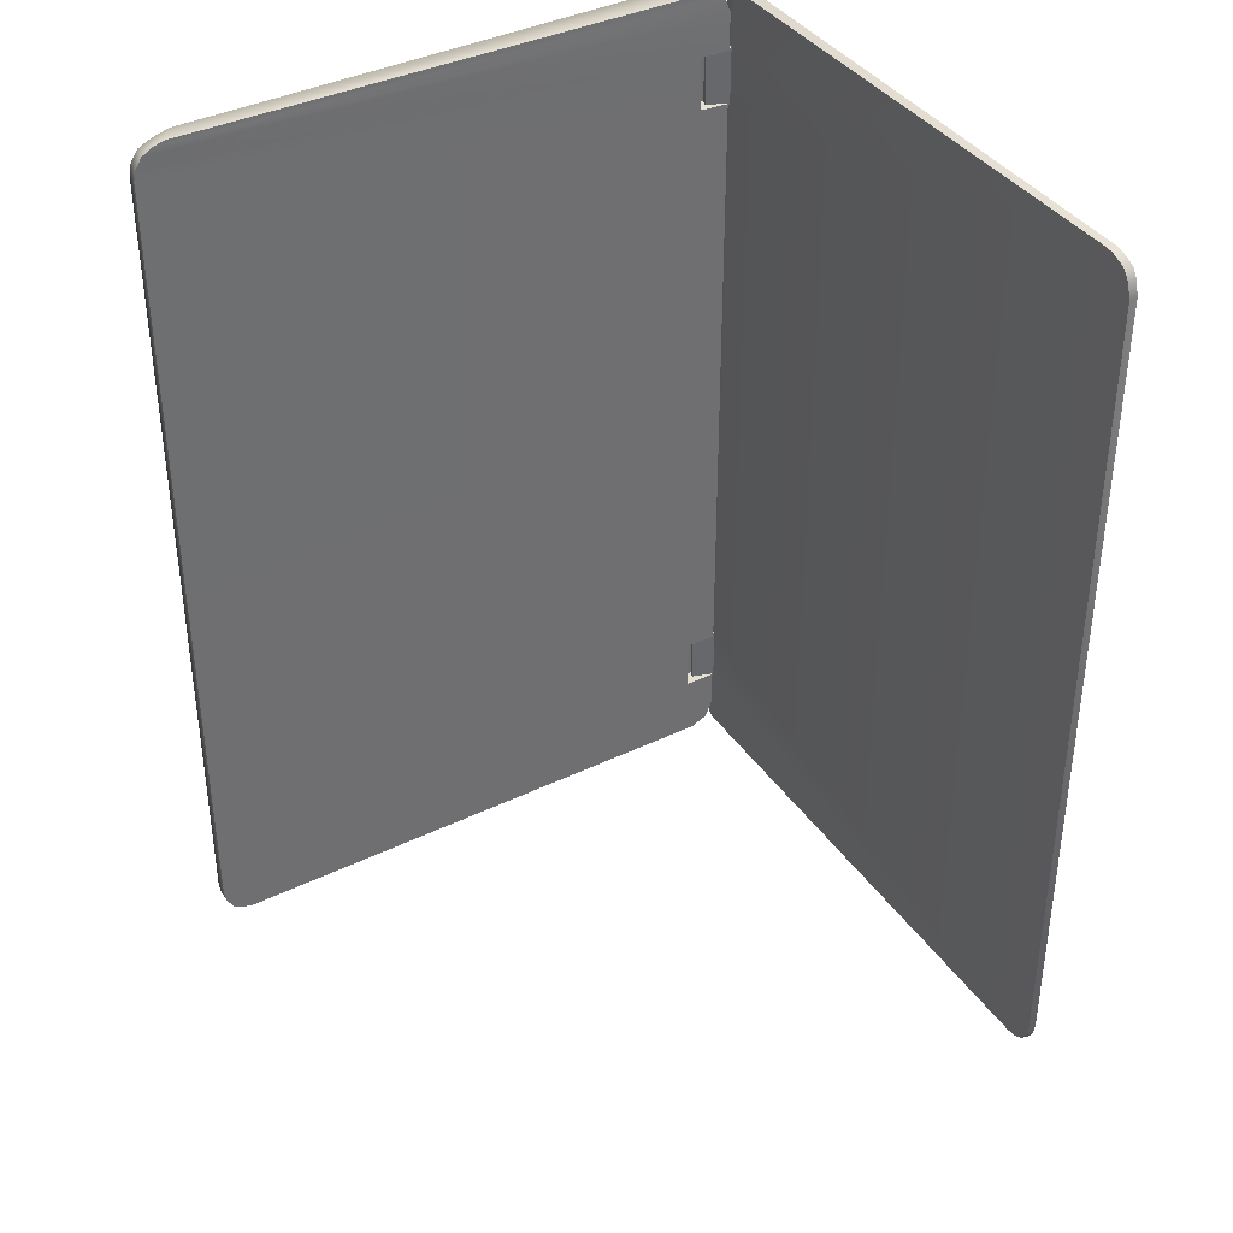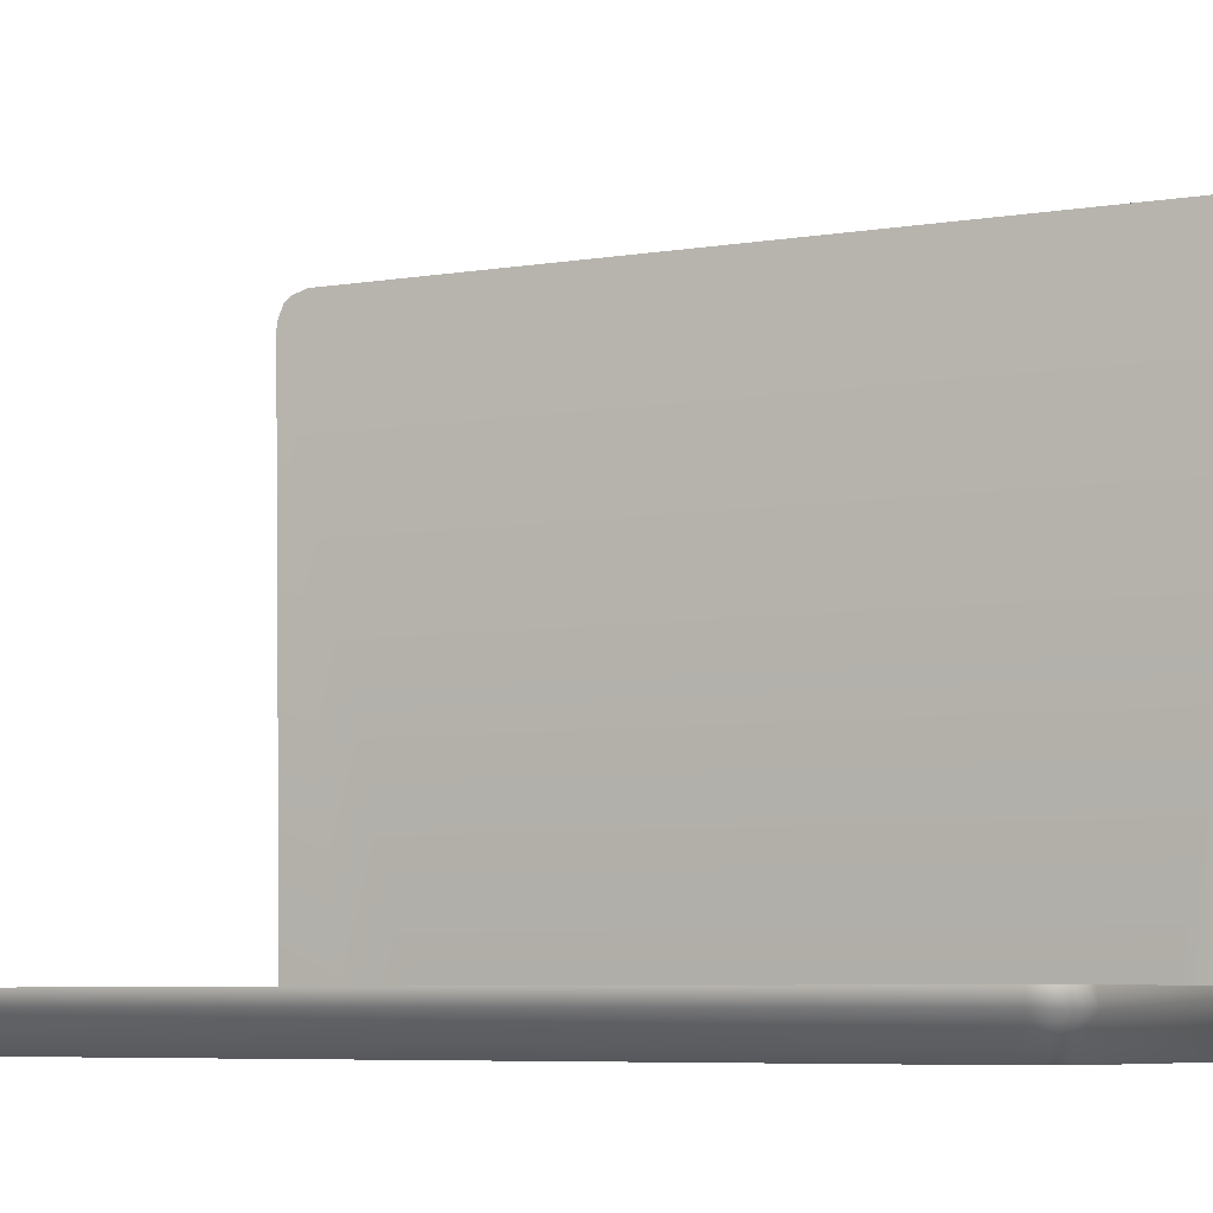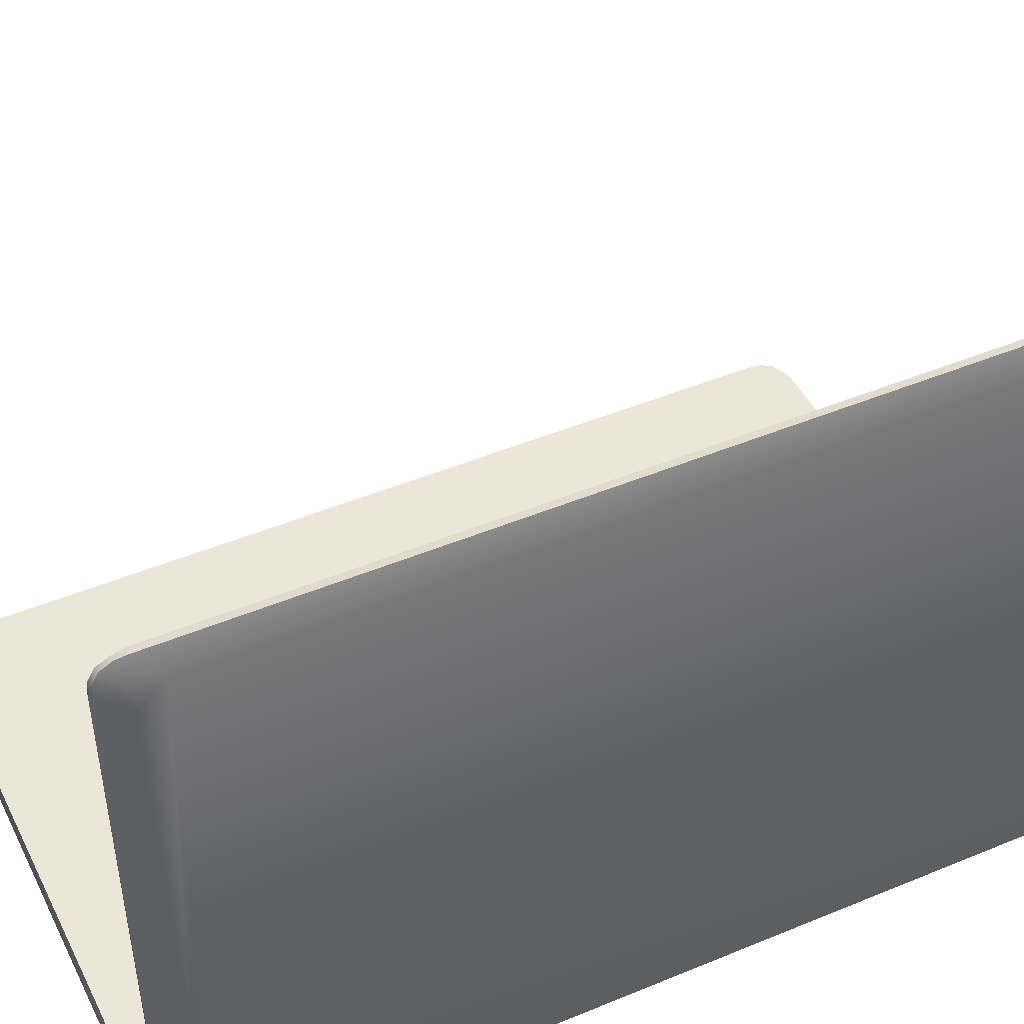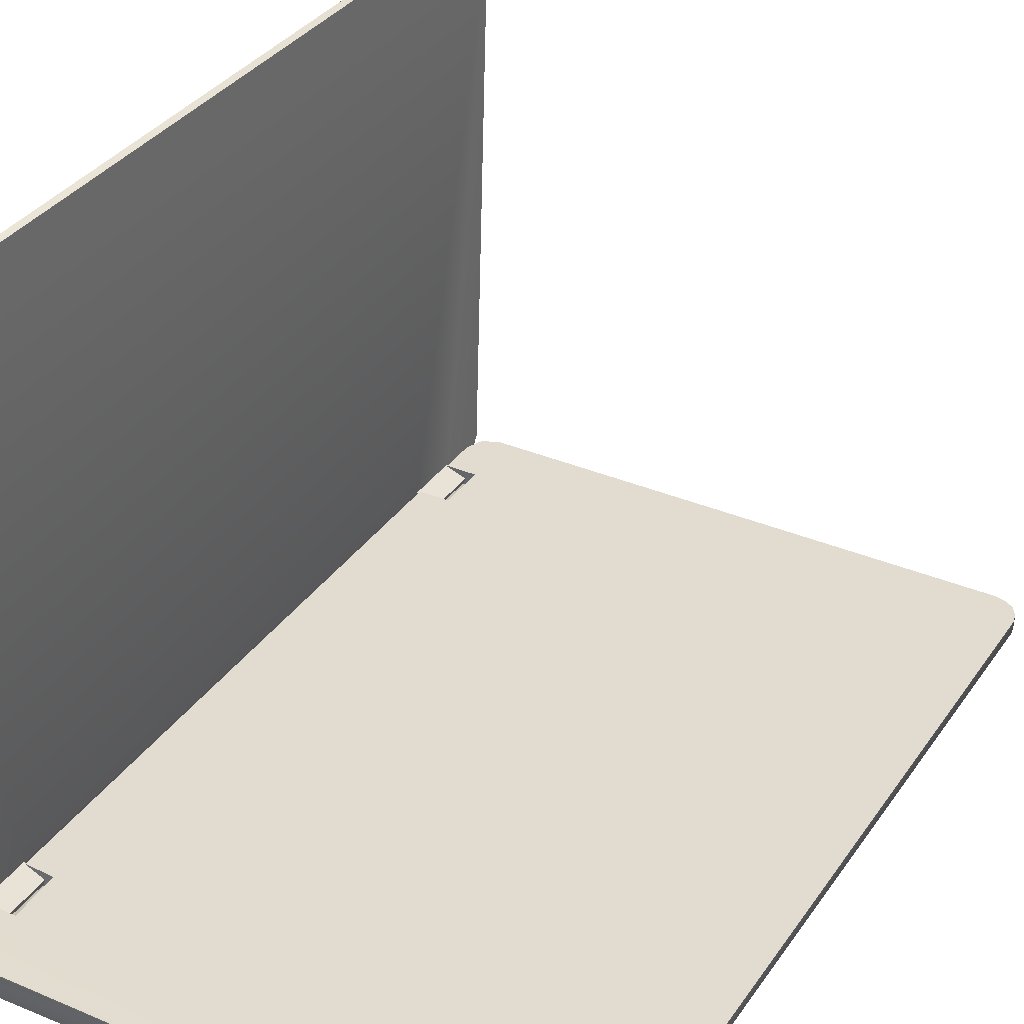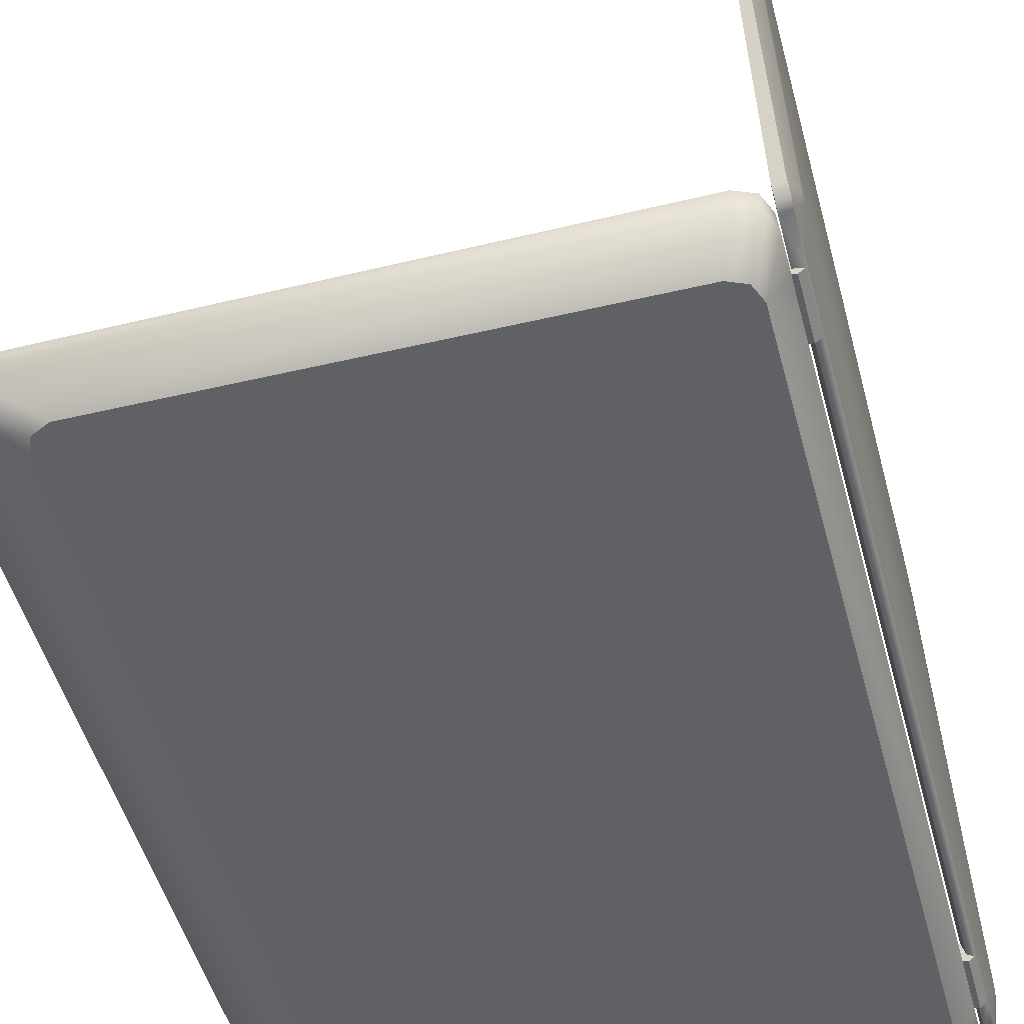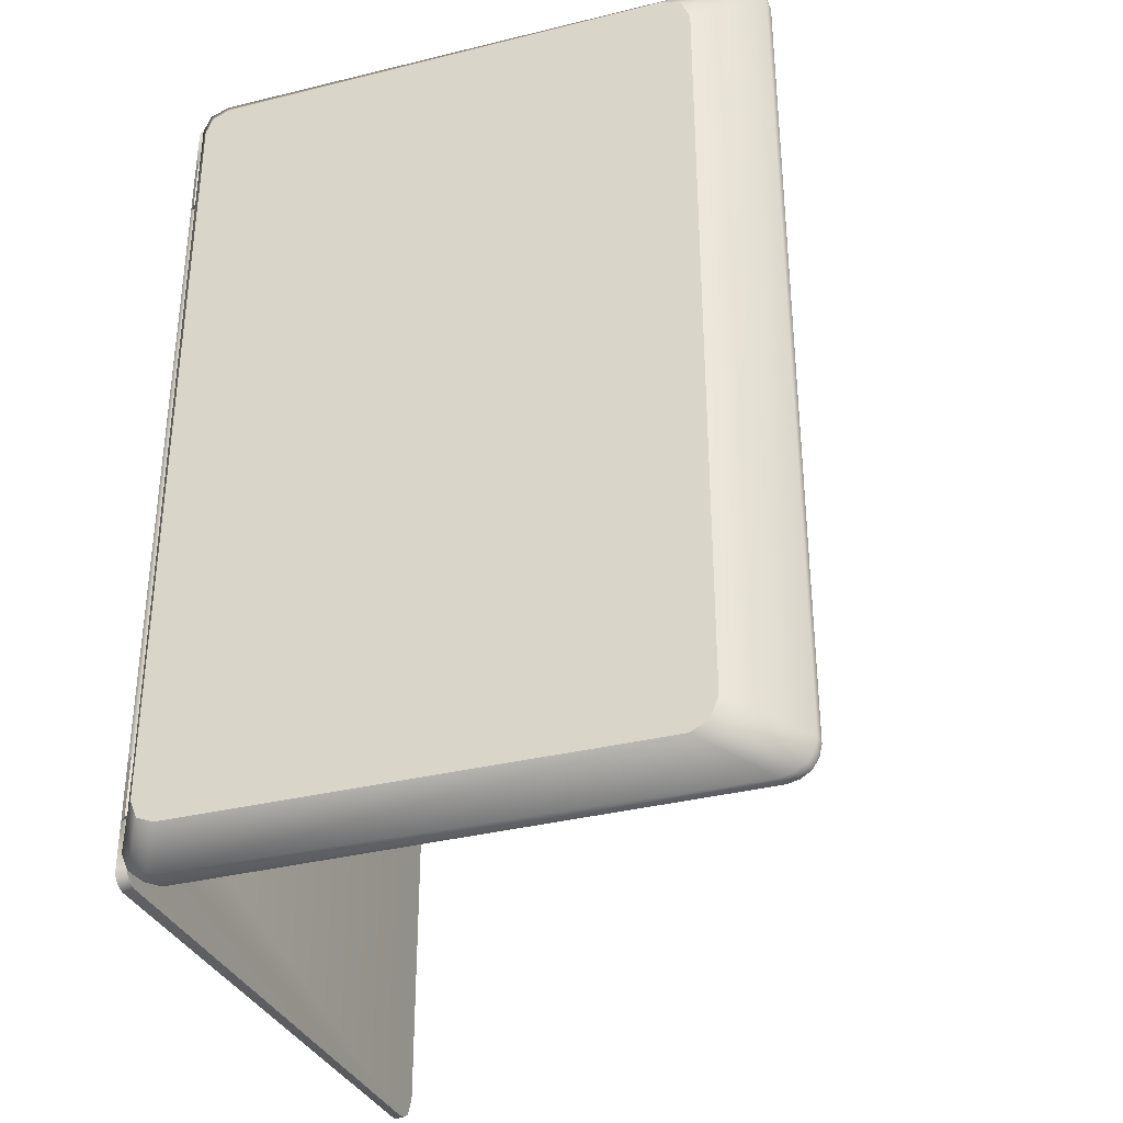
<metadata>
{"format":"obj","ext":"obj","renderer":"f3d","projection":"perspective","resolution":1024,"background":"white","views":[{"elev":38.0,"azim":148.2,"up":"+Z"},{"elev":-6.5,"azim":115.7,"up":"+Y"},{"elev":46.3,"azim":-115.4,"up":"+Y"},{"elev":34.4,"azim":29.6,"up":"+Y"},{"elev":-50.2,"azim":-165.1,"up":"+Y"},{"elev":-34.0,"azim":19.2,"up":"+Z"}]}
</metadata>
<code>
o Lowpoly_Notebook_Cube.001
v -0.2836 0.188 -1.546
v -0.258 0.01171 -1.185
v -0.2865 0.1316 -1.506
v -0.2213 2.13 -1.439
v -0.2244 2.034 -1.551
v -0.2851 0.1407 -1.535
v -0.1899 2.118 -1.632
v -0.1629 2.109 -1.626
v -0.2346 0.0205 -1.185
v -0.1873 2.223 -1.515
v -0.2605 0.07396 -1.628
v -0.2221 2.106 -1.523
v -0.2219 0.02019 -1.403
v -0.2365 -0.005786 -1.403
v -0.1645 2.097 1.625
v -0.2624 0.01932 1.185
v -0.2828 0.1864 1.538
v -0.2865 0.1316 1.492
v -0.2244 2.034 1.537
v -0.2834 0.1381 1.533
v -0.2213 2.13 1.425
v -0.233 0.02041 1.555
v -0.161 2.219 1.511
v -0.1873 2.223 1.515
v -0.2624 0.01932 1.403
v -0.2221 2.106 1.509
v -0.233 0.02041 1.403
v -0.2387 -0.005721 1.403
v -0.1602 2.208 -1.555
v -0.1608 2.187 -1.598
v -0.2019 2.172 -1.565
v -0.1615 2.202 1.566
v -0.1636 2.129 1.62
v -0.1854 2.211 1.571
v -0.2095 2.158 1.547
v -0.2251 0.05358 1.62
v -0.222 0.05276 -1.614
v -0.2624 0.05189 -1.62
v -0.258 0.01171 -1.403
v -0.2624 0.01932 -1.185
v -0.2624 0.01932 -1.403
v -0.2632 0.02109 -1.574
v -0.2355 0.02048 1.185
v -0.2223 0.02011 -1.568
v -0.258 0.01171 1.185
v -0.22 0.07484 -1.622
v -0.2203 0.06928 -1.185
v -0.1361 0.03928 -1.185
v -0.1361 0.03928 -1.403
v -0.2202 0.06928 -1.403
v -0.2365 -0.005787 -1.185
v -0.1421 0.0191 -1.185
v -0.1421 0.0191 -1.403
v -0.2212 0.07481 1.625
v -0.2624 0.01932 1.559
v -0.258 0.01171 1.403
v -0.2212 0.06925 1.185
v -0.1361 0.03928 1.185
v -0.1902 2.107 1.629
v -0.2605 0.07396 1.629
v -0.1361 0.03928 1.403
v -0.2213 0.06925 1.403
v -0.2387 -0.005721 1.185
v -0.1421 0.0191 1.185
v -0.1421 0.0191 1.403
v -0.1599 2.22 -1.515
v -0.1859 2.217 -1.555
v -0.1864 2.196 -1.598
v -0.1885 2.158 -1.621
v -0.1618 2.149 -1.621
v -0.1892 2.138 1.624
v -0.1875 2.188 1.603
v -0.1622 2.179 1.598
v -0.2612 0.0319 1.602
v -0.2614 0.02056 1.578
v -0.2601 0.05262 1.624
v -0.2315 0.02165 1.574
v -0.2299 0.03016 1.6
v -0.2636 0.03179 -1.605
v -0.2633 0.02328 -1.587
v -0.2231 0.03266 -1.599
v -0.2228 0.02415 -1.581
v -0.2851 0.1407 -1.535
v -0.258 0.01171 -1.185
v -0.258 0.01171 -1.185
v -0.2346 0.0205 -1.185
v -0.2346 0.0205 -1.185
v -0.1899 2.118 -1.632
v -0.2605 0.07396 -1.628
v -0.1629 2.109 -1.626
v -0.22 0.07484 -1.622
v -0.2624 0.01932 1.185
v -0.2624 0.01932 1.403
v -0.233 0.02041 1.403
v -0.233 0.02041 1.403
v -0.233 0.02041 1.555
v -0.2387 -0.005721 1.403
v -0.2387 -0.005721 1.403
v -0.258 0.01171 1.403
v -0.258 0.01171 1.403
v -0.258 0.01171 1.185
v -0.258 0.01171 1.185
v -0.2355 0.02048 1.185
v -0.2355 0.02048 1.185
v -0.2212 0.06925 1.185
v -0.2212 0.06925 1.185
v -0.1602 2.208 -1.555
v -0.1608 2.187 -1.598
v -0.1599 2.22 -1.515
v -0.1615 2.202 1.566
v -0.161 2.219 1.511
v -0.1636 2.129 1.62
v -0.1645 2.097 1.625
v -0.2605 0.07396 1.629
v -0.2601 0.05262 1.624
v -0.2624 0.01932 -1.403
v -0.2632 0.02109 -1.574
v -0.2365 -0.005787 -1.185
v -0.2365 -0.005787 -1.185
v -0.1421 0.0191 -1.185
v -0.1421 0.0191 -1.185
v -0.1361 0.03928 -1.185
v -0.1361 0.03928 -1.185
v -0.1361 0.03928 -1.403
v -0.1361 0.03928 -1.403
v -0.2212 0.07481 1.625
v -0.2624 0.01932 1.559
v -0.1361 0.03928 1.403
v -0.1361 0.03928 1.403
v -0.1421 0.0191 1.403
v -0.1421 0.0191 1.403
v -0.1361 0.03928 1.185
v -0.1361 0.03928 1.185
v -0.1859 2.217 -1.555
v -0.1864 2.196 -1.598
v -0.1885 2.158 -1.621
v -0.1892 2.138 1.624
v -0.1875 2.188 1.603
v -0.2612 0.0319 1.602
v -0.2614 0.02056 1.578
v -0.2251 0.05358 1.62
v -0.2633 0.02328 -1.587
v -0.2636 0.03179 -1.605
v -0.222 0.05276 -1.614
v -0.2231 0.03266 -1.599
v -0.2228 0.02415 -1.581
v -0.258 0.01171 -1.403
v -0.258 0.01171 -1.403
v -0.2624 0.01932 -1.185
v -0.2219 0.02019 -1.403
v -0.2219 0.02019 -1.403
v -0.2219 0.02019 -1.403
v -0.2223 0.02011 -1.568
v -0.2203 0.06928 -1.185
v -0.2203 0.06928 -1.185
v -0.2203 0.06928 -1.185
v -0.2202 0.06928 -1.403
v -0.2202 0.06928 -1.403
v -0.2202 0.06928 -1.403
v -0.2365 -0.005786 -1.403
v -0.2365 -0.005786 -1.403
v -0.1421 0.0191 -1.403
v -0.1421 0.0191 -1.403
v -0.1902 2.107 1.629
v -0.2213 0.06925 1.403
v -0.2213 0.06925 1.403
v -0.2387 -0.005721 1.185
v -0.2387 -0.005721 1.185
v -0.1421 0.0191 1.185
v -0.1421 0.0191 1.185
v -0.1873 2.223 1.515
v -0.1873 2.223 -1.515
v -0.1618 2.149 -1.621
v -0.1854 2.211 1.571
v -0.1622 2.179 1.598
v -0.2315 0.02165 1.574
v -0.2299 0.03016 1.6
v -0.2624 0.05189 -1.62
v 1.742 -0.1023 1.405
v 1.711 -0.1026 -1.478
v 1.966 0.06913 1.597
v -0.06742 -0.1201 1.512
v 1.995 0.02122 1.52
v 1.958 0.01898 1.6
v 1.841 0.007722 1.635
v 1.997 0.0211 -1.518
v 1.966 0.01886 -1.599
v 1.878 0.01534 -1.638
v -0.2218 -0.02365 1.542
v -0.1946 -0.02365 1.608
v -0.1289 -0.02365 1.635
v -0.1289 -0.02365 -1.636
v -0.1946 -0.02365 -1.609
v -0.2218 -0.02365 -1.543
v 1.966 0.06988 -1.599
v 1.636 -0.1034 1.512
v 1.648 -0.1032 -1.509
v -0.06742 -0.1201 -1.509
v -0.1286 -0.1207 -1.483
v -0.1285 0.0677 1.63
v 2 0.06978 -1.519
v 1.984 0.01921 1.563
v 1.901 0.01307 1.621
v 1.988 0.01977 -1.561
v 1.925 0.01723 -1.625
v 1.927 0.06664 1.618
v 1.99 0.06983 -1.561
v -0.1041 0.02586 -1.195
v -0.2137 0.07081 -1.393
v -0.2212 -0.01621 -1.195
v -0.2137 0.06819 1.19
v -0.0933 0.07055 -1.195
v -0.2218 -0.02365 1.193
v -0.2218 -0.02365 1.398
v 1.886 0.06665 1.63
v 1.929 0.06992 -1.622
v -0.1286 -0.1207 1.487
v -0.2137 0.07096 -1.539
v -0.1865 0.07101 -1.605
v 2 0.0667 1.517
v 1.711 -0.1026 1.481
v 1.742 -0.1023 -1.402
v -0.154 -0.1209 -1.421
v -0.154 -0.1209 1.424
v -0.1865 0.06776 1.603
v -0.2137 0.06784 1.537
v -0.1207 0.071 -1.632
v 1.99 0.06825 1.56
v 1.886 0.06996 -1.632
v -0.2137 0.06799 1.393
v -0.2212 -0.01621 -1.393
v -0.09873 0.06813 1.196
v -0.1096 0.02586 1.196
v -0.2137 0.07061 -1.195
v -0.0933 0.07075 -1.393
v -0.1043 0.02586 1.396
v -0.09347 0.06792 1.396
v -0.1041 0.02586 -1.393
v -0.06742 -0.1201 -1.509
v 1.648 -0.1032 -1.509
v -0.2137 0.07096 -1.539
v -0.1865 0.07101 -1.605
v -0.1286 -0.1207 -1.483
v -0.154 -0.1209 -1.421
v -0.154 -0.1209 1.424
v 1.99 0.06983 -1.561
v 2 0.06978 -1.519
v -0.2137 0.07081 -1.393
v -0.2137 0.07081 -1.393
v 1.927 0.06664 1.618
v 1.966 0.06913 1.597
v 1.966 0.06988 -1.599
v -0.1041 0.02586 -1.195
v -0.1041 0.02586 -1.195
v -0.0933 0.07055 -1.195
v -0.0933 0.07055 -1.195
v -0.2137 0.06819 1.19
v -0.2137 0.06819 1.19
v -0.2137 0.07061 -1.195
v -0.2137 0.07061 -1.195
v -0.09347 0.06792 1.396
v -0.09347 0.06792 1.396
v -0.2137 0.06799 1.393
v -0.2137 0.06799 1.393
v -0.09873 0.06813 1.196
v -0.09873 0.06813 1.196
v -0.1286 -0.1207 1.487
v -0.06742 -0.1201 1.512
v 1.636 -0.1034 1.512
v -0.1865 0.06776 1.603
v -0.2137 0.06784 1.537
v -0.1207 0.071 -1.632
v 1.886 0.06996 -1.632
v 1.929 0.06992 -1.622
v -0.1096 0.02586 1.196
v -0.1096 0.02586 1.196
v -0.1043 0.02586 1.396
v -0.1043 0.02586 1.396
v 1.886 0.06665 1.63
v 1.711 -0.1026 -1.478
v 2 0.0667 1.517
v 1.711 -0.1026 1.481
v 1.742 -0.1023 1.405
v 1.742 -0.1023 -1.402
v 1.99 0.06825 1.56
v -0.1285 0.0677 1.63
v -0.2212 -0.01621 -1.393
v -0.2212 -0.01621 -1.393
v -0.2212 -0.01621 -1.195
v -0.2212 -0.01621 -1.195
v -0.2212 -0.01621 -1.195
v -0.0933 0.07075 -1.393
v -0.0933 0.07075 -1.393
v -0.1041 0.02586 -1.393
v -0.1041 0.02586 -1.393
v -0.2218 -0.02365 1.193
v -0.2218 -0.02365 1.193
v -0.2218 -0.02365 1.193
v -0.2218 -0.02365 1.398
v -0.2218 -0.02365 1.398
f 240 180 243 239
f 184 251 250 203
f 247 186 204 246
f 190 267 268 191
f 246 204 187 252
f 187 280 205
f 280 187 204
f 244 243 180 284
f 286 191 185
f 262 271 285 281
f 272 242 274 273
f 192 188 197 198
f 189 224 267 190
f 252 187 205 216
f 192 198 199 193
f 245 244 284 179
f 280 197 188 205
f 287 248 218 194
f 269 221 203 185
f 183 220 228 202
f 193 199 223 194
f 279 286 185
f 186 183 283 222
f 203 250 279 185
f 216 205 188 229
f 225 190 191 286
f 179 282 217 245
f 207 274 242 241
f 202 228 251 184
f 247 220 183 186
f 186 222 280 204
f 184 221 202
f 221 184 203
f 215 206 270 200
f 181 285 271
f 207 195 274
f 206 181 271 270
f 255 253 290 260
f 182 217 282 196
f 283 183 202 221
f 297 291 223 224
f 224 189 299
f 281 201 292
f 261 278 300 263
f 241 249 292
f 256 281 292
f 281 265 262
f 227 229 188 192
f 266 258 296 276
f 295 293 209 231
f 289 254 294 288
f 212 235 238 208
f 237 232 275 277
f 233 298 214 236
f 262 264 271
f 223 291 287
f 281 256 265
f 194 223 287
f 226 189 190 225
f 189 226 230 299
f 299 297 224
f 227 192 193 219
f 219 193 194 218
f 213 257 259 210
f 234 211 265 256
f 201 207 241 292
f 185 191 268 269
f 157 151 44 46
f 91 89 88 90
f 4 3 18 21
f 5 4 12
f 5 1 4
f 1 3 4
f 19 26 21
f 126 165 113
f 164 19 17
f 20 17 18
f 18 17 21
f 17 19 21
f 108 135 134 107
f 143 145 146 142
f 114 115 141 54
f 96 127 100 94
f 160 162 120 118
f 87 51 121 123
f 86 104 102 84
f 13 125 163 14
f 47 50 152
f 133 169 167 103
f 44 82 81 144 46
f 158 154 122 124
f 161 119 85 147
f 46 8 157
f 148 42 153 150
f 1 5 7
f 11 178 79 83 1
f 12 31 136 7 5
f 97 99 101 168
f 107 134 10 109
f 4 21 24
f 114 54 15 59
f 27 56 28
f 170 131 98 63
f 164 137 35 26 19
f 22 126 36 78 77
f 95 165 126 22
f 49 48 52 53
f 173 90 88 69
f 132 57 166 129
f 113 111 110 73 112
f 55 140 74 20 18
f 27 28 130 128
f 18 25 55
f 20 74 76 60 17
f 60 164 17
f 83 79 80 117 3
f 106 155 8 113
f 3 149 16
f 102 92 40 84
f 67 31 12 4 172
f 92 102 100 93
f 171 23 109 10
f 3 116 149
f 3 117 116
f 148 84 40 41
f 146 153 42 142
f 18 16 25
f 21 26 35 174 24
f 1 6 3
f 155 157 8
f 113 165 106
f 64 58 61 65
f 59 15 33 71
f 167 45 103
f 39 13 14
f 87 2 51
f 13 159 125
f 148 41 42
f 156 87 123
f 11 1 7
f 172 4 24
f 128 62 27
f 127 93 100
f 18 3 16
f 105 133 103
f 43 9 155 106
f 67 68 31
f 68 136 31
f 173 69 135 108
f 8 70 30 29 66
f 137 72 35
f 72 174 35
f 32 34 138 175
f 175 138 71 33
f 171 34 32 23
f 127 96 176 75
f 37 38 89 91
f 38 37 145 143
f 75 176 177 139
f 139 177 141 115
f 111 113 8 66

</code>
